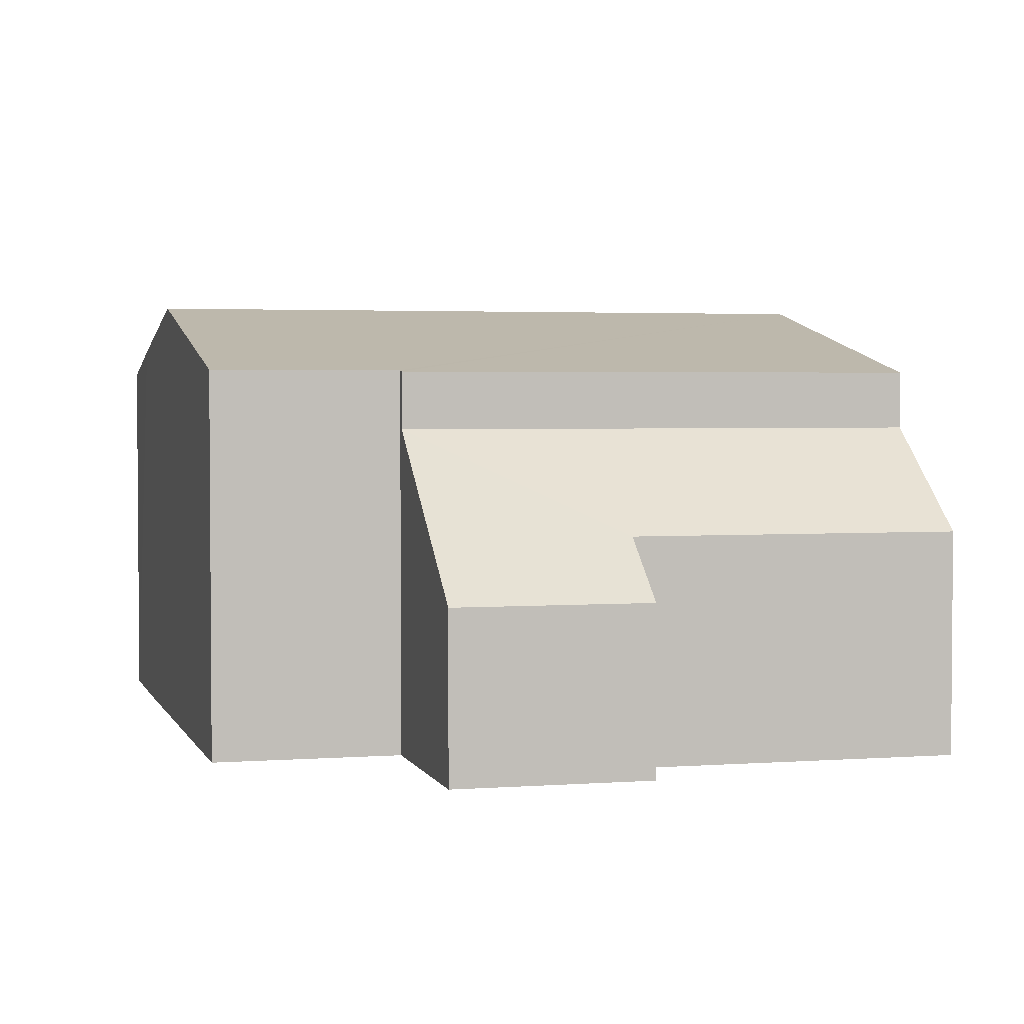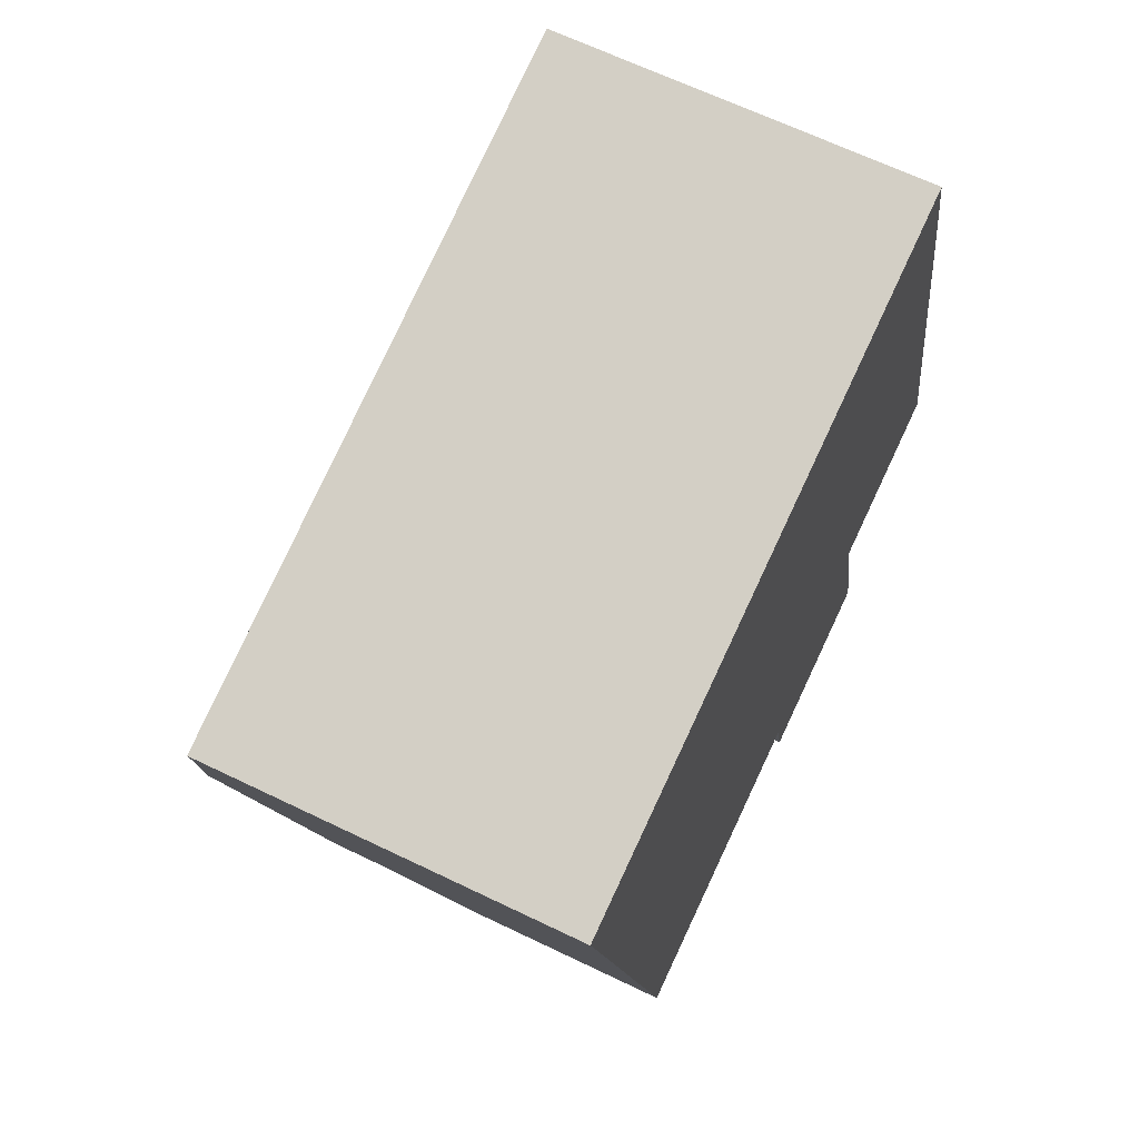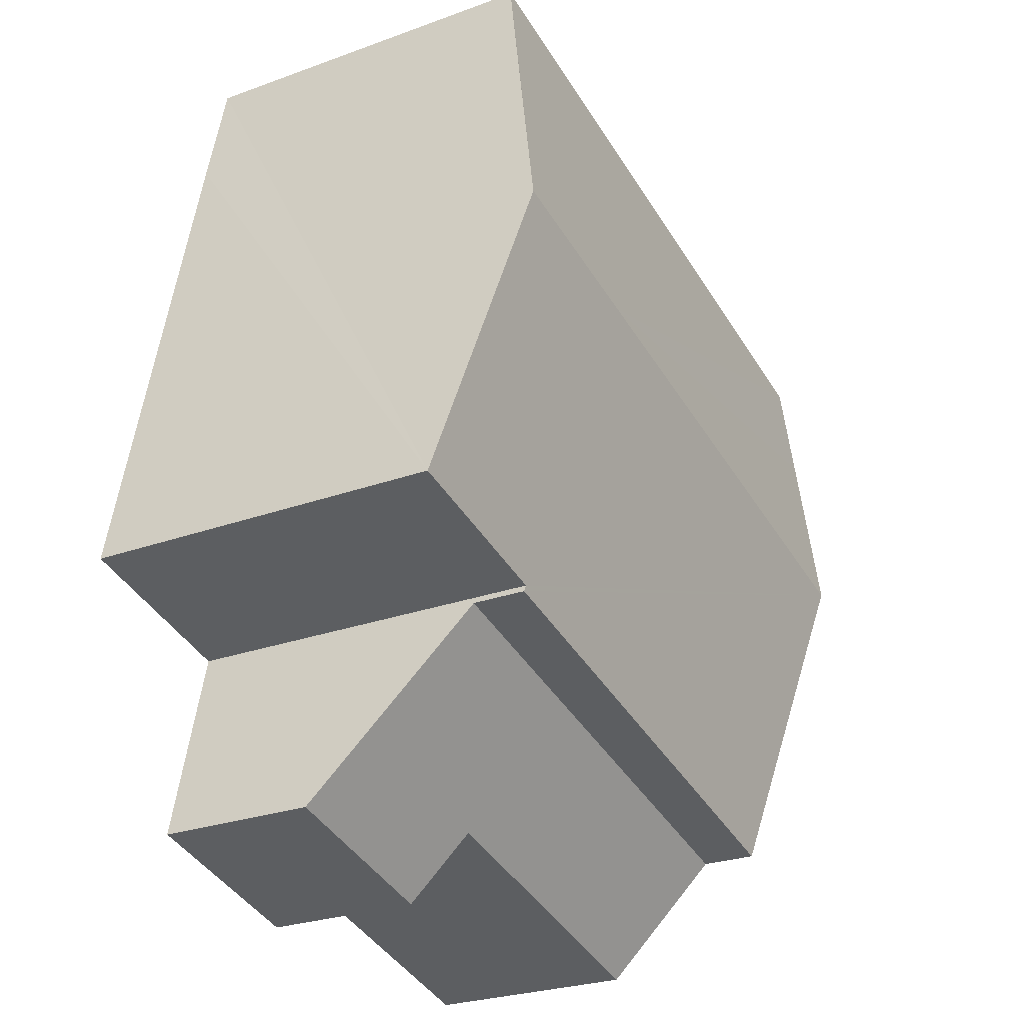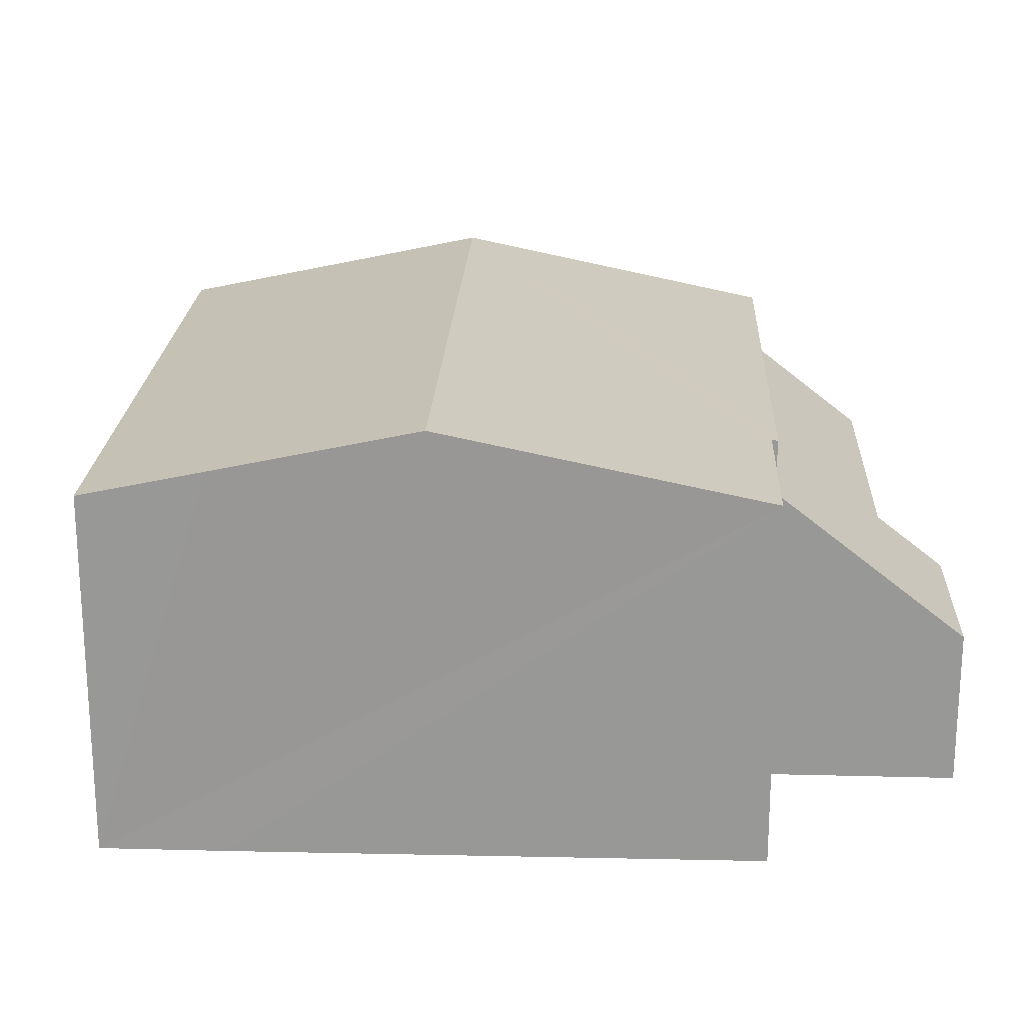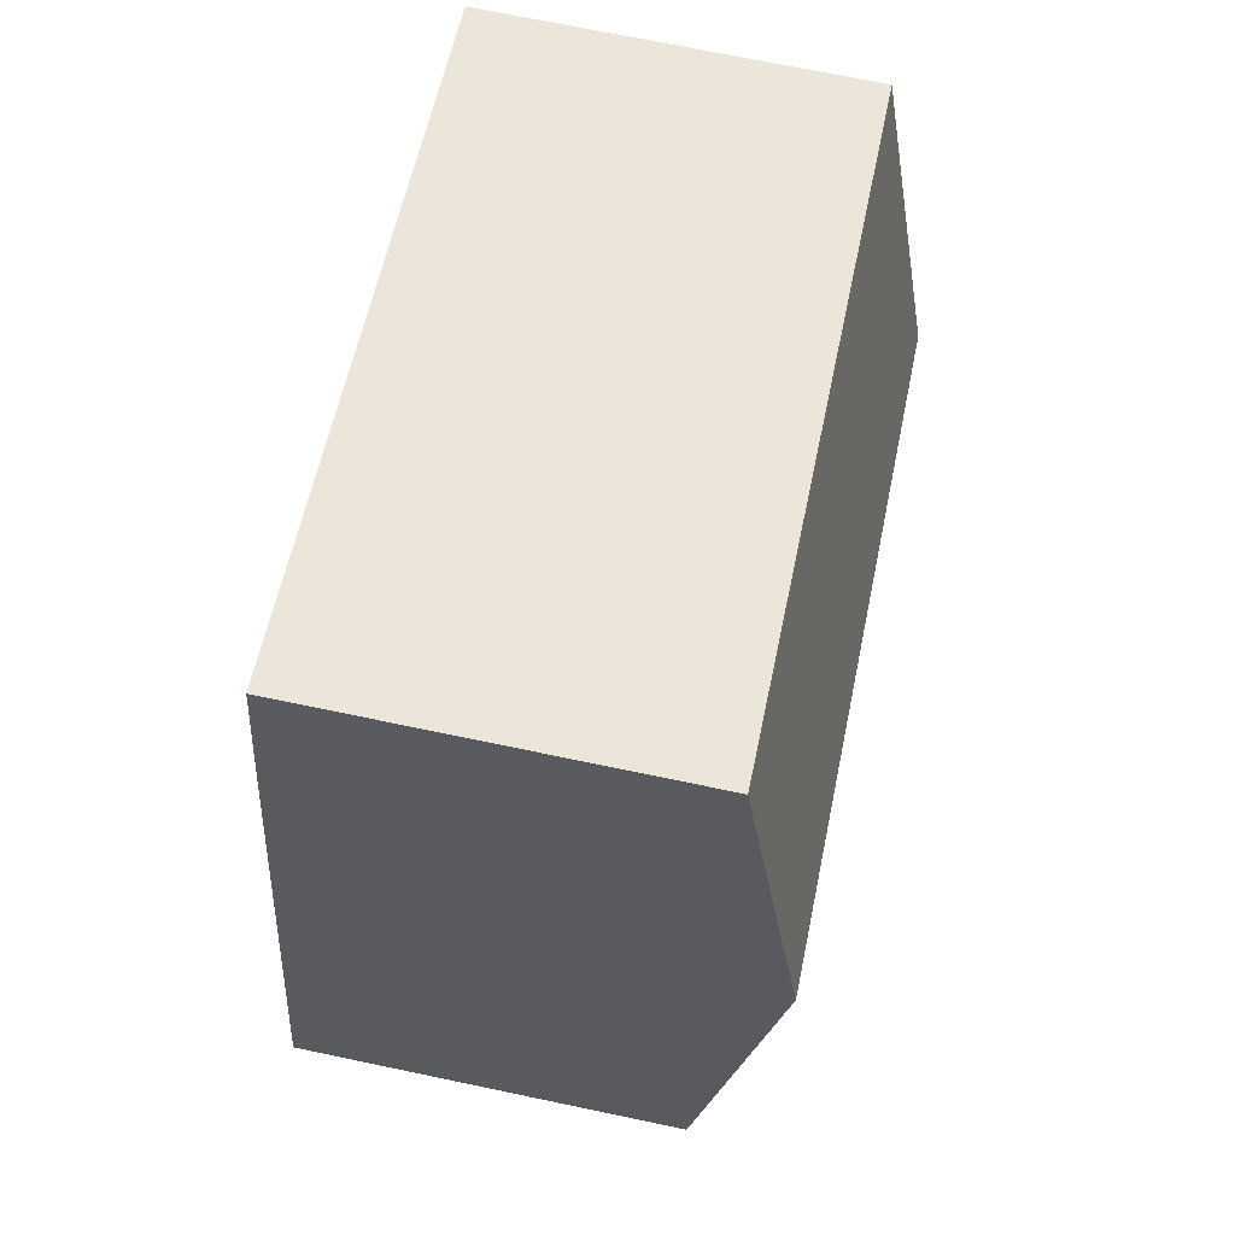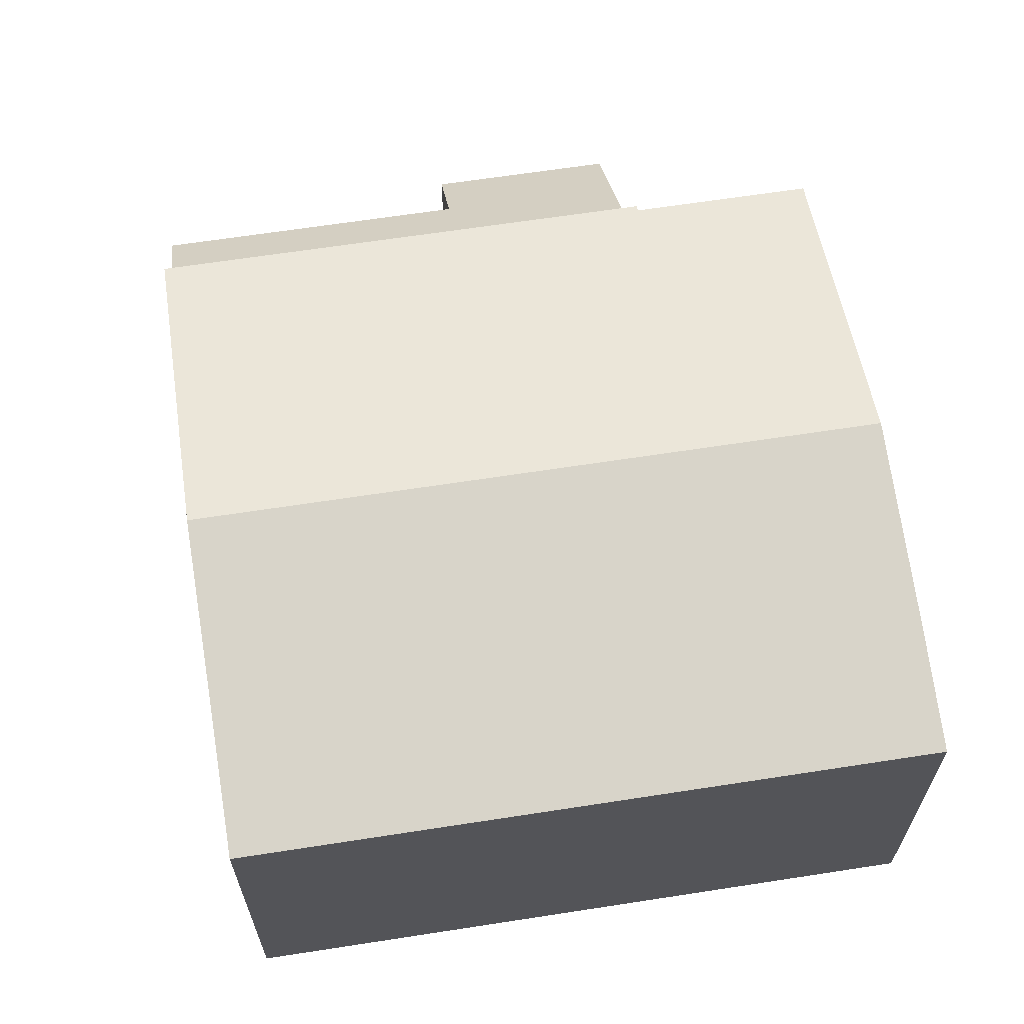
<metadata>
{"format":"obj","ext":"obj","renderer":"f3d","projection":"perspective","resolution":1024,"background":"white","views":[{"elev":2.9,"azim":152.0,"up":"+Y"},{"elev":65.6,"azim":-64.1,"up":"+Z"},{"elev":-26.4,"azim":119.9,"up":"+Z"},{"elev":21.2,"azim":79.2,"up":"+Y"},{"elev":71.3,"azim":101.8,"up":"+Z"},{"elev":64.7,"azim":-22.3,"up":"+Y"}]}
</metadata>
<code>
v  1.194 6.95 -5.045
v  10.31 5.846 -8.302
v  2.406 5.846 -10.19
v  10.29 5.866 -8.205
v  9.186 6.95 -3.137
v  10.38 5.866 -8.184
v  13.1 5.866 -7.534
v  11.94 6.95 -2.48
v  0.46 6.281 -1.928
v  0 5.866 3.592e-16
v  7.995 5.866 1.909
v  10.76 5.866 2.569
v  11.21 6.276 0.665
v  10.29 5.024e-16 -8.205
v  10.38 5.011e-16 -8.184
v  13.1 4.613e-16 -7.534
v  10.31 5.084e-16 -8.302
v  2.406 6.24e-16 -10.19
v  10.76 -1.573e-16 2.569
v  11.21 -4.072e-17 0.665
v  11.94 1.519e-16 -2.48
v  1.194 3.089e-16 -5.045
v  0.46 1.181e-16 -1.928
v  0 0 0
v  7.995 -1.169e-16 1.909
v  2.406 4.972 -10.19
v  7.827 3.42 -10.94
v  2.862 3.42 -12.13
v  10.31 4.972 -8.302
v  11.04 2.543 -11.33
v  10.85 3.182 -10.53
v  8.088 2.543 -12.04
v  11.04 6.938e-16 -11.33
v  10.85 6.45e-16 -10.53
v  8.088 7.369e-16 -12.04
v  7.827 6.699e-16 -10.94
v  2.862 7.425e-16 -12.13
g defaultobject
f 1 2 3
f 2 1 4
f 4 1 5
f 4 5 6
f 6 5 7
f 7 5 8
f 9 5 1
f 5 9 10
f 5 10 11
f 5 11 8
f 8 11 12
f 8 12 13
f 6 14 4
f 14 6 7
f 14 7 15
f 15 7 16
f 17 3 2
f 3 17 18
f 14 2 4
f 2 14 17
f 19 13 12
f 13 19 8
f 8 19 7
f 7 19 20
f 7 20 21
f 7 21 16
f 18 1 3
f 1 18 22
f 1 22 9
f 9 22 10
f 10 22 23
f 10 23 24
f 24 11 10
f 11 24 25
f 11 25 12
f 12 25 19
f 25 20 19
f 20 25 21
f 21 25 24
f 21 24 16
f 16 24 23
f 16 23 15
f 15 23 22
f 15 22 14
f 14 22 17
f 17 22 18
f 26 27 28
f 27 26 29
f 27 29 30
f 30 29 31
f 30 32 27
f 17 31 29
f 31 17 30
f 30 17 33
f 33 17 34
f 33 32 30
f 32 33 35
f 36 28 27
f 28 36 37
f 32 36 27
f 36 32 35
f 28 18 26
f 18 28 37
f 18 29 26
f 29 18 17
f 34 35 33
f 35 34 17
f 35 17 36
f 36 17 18
f 36 18 37

</code>
